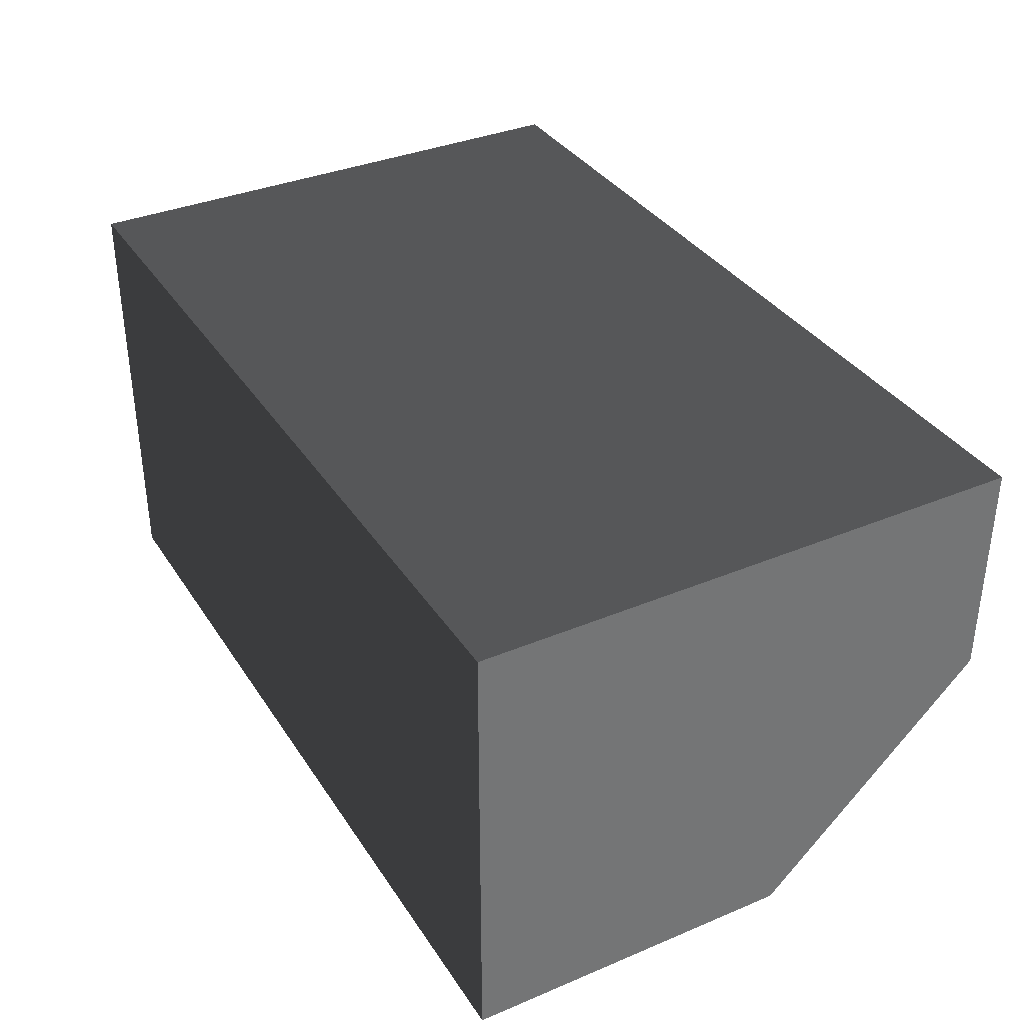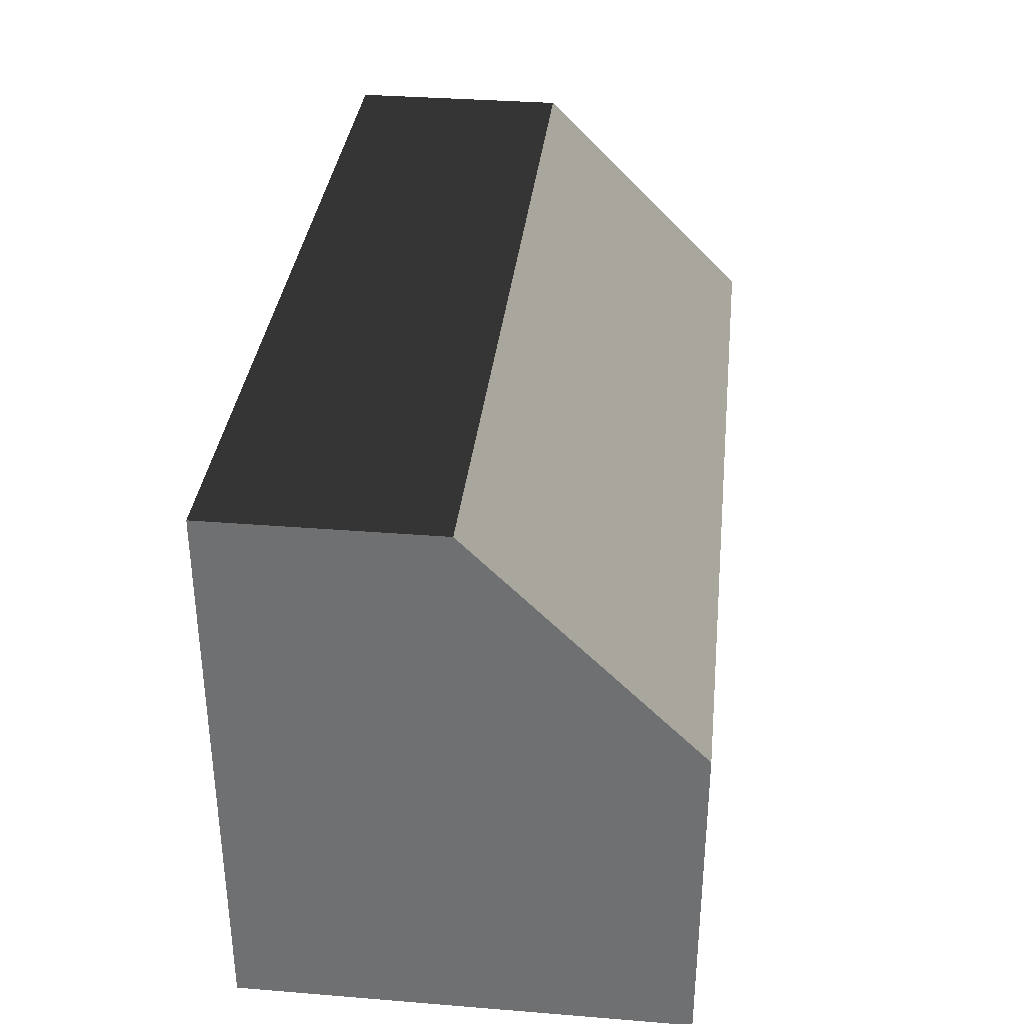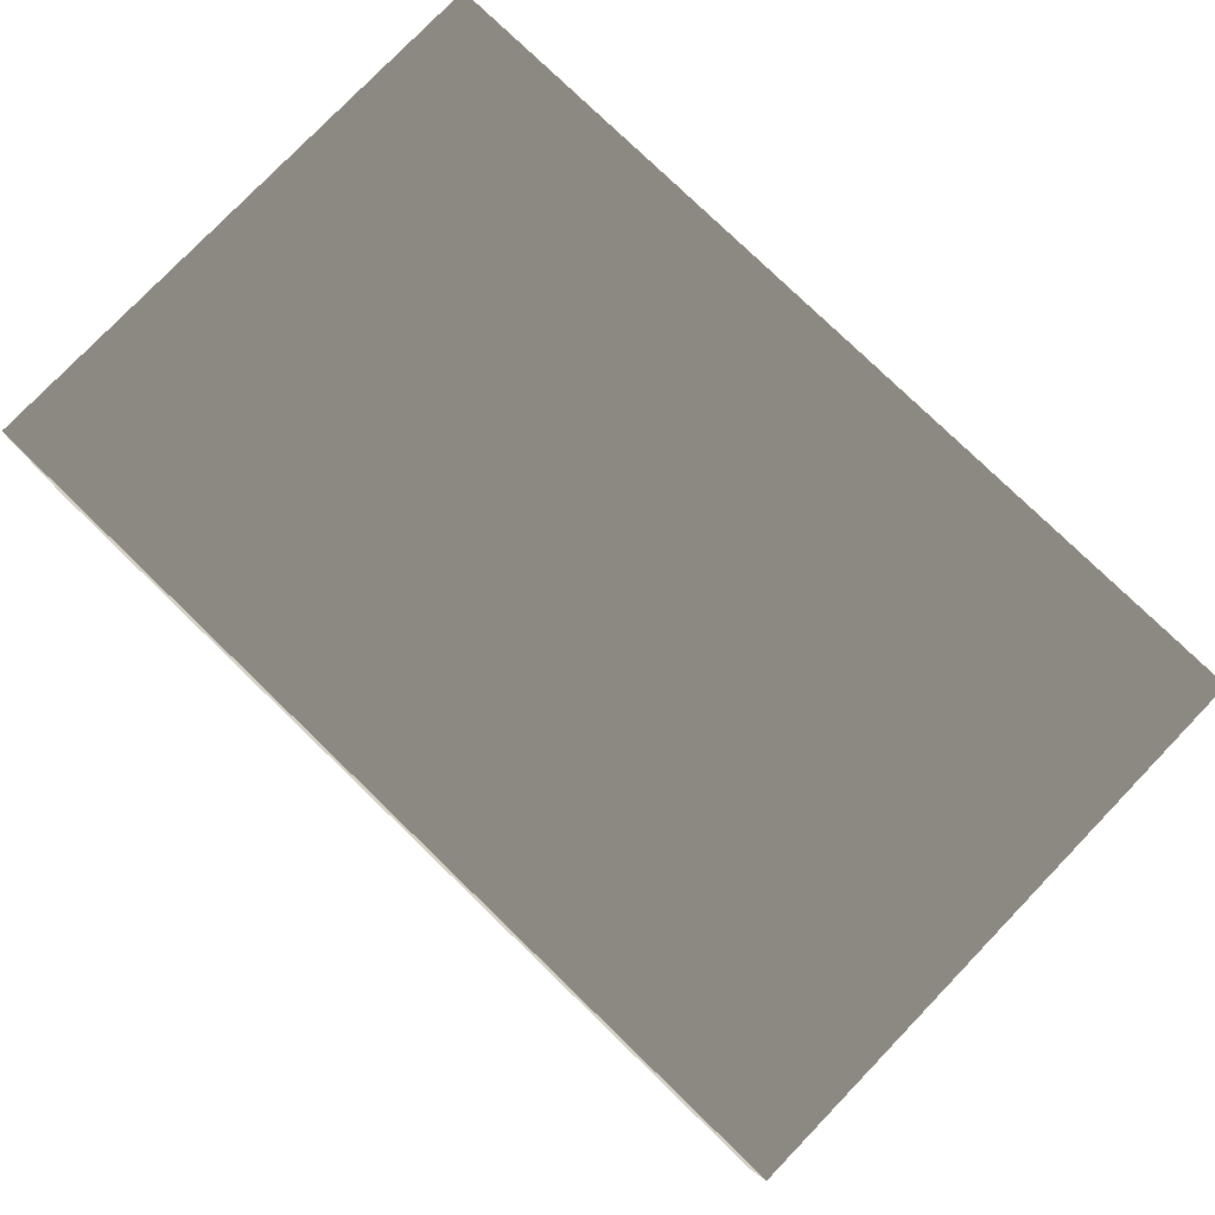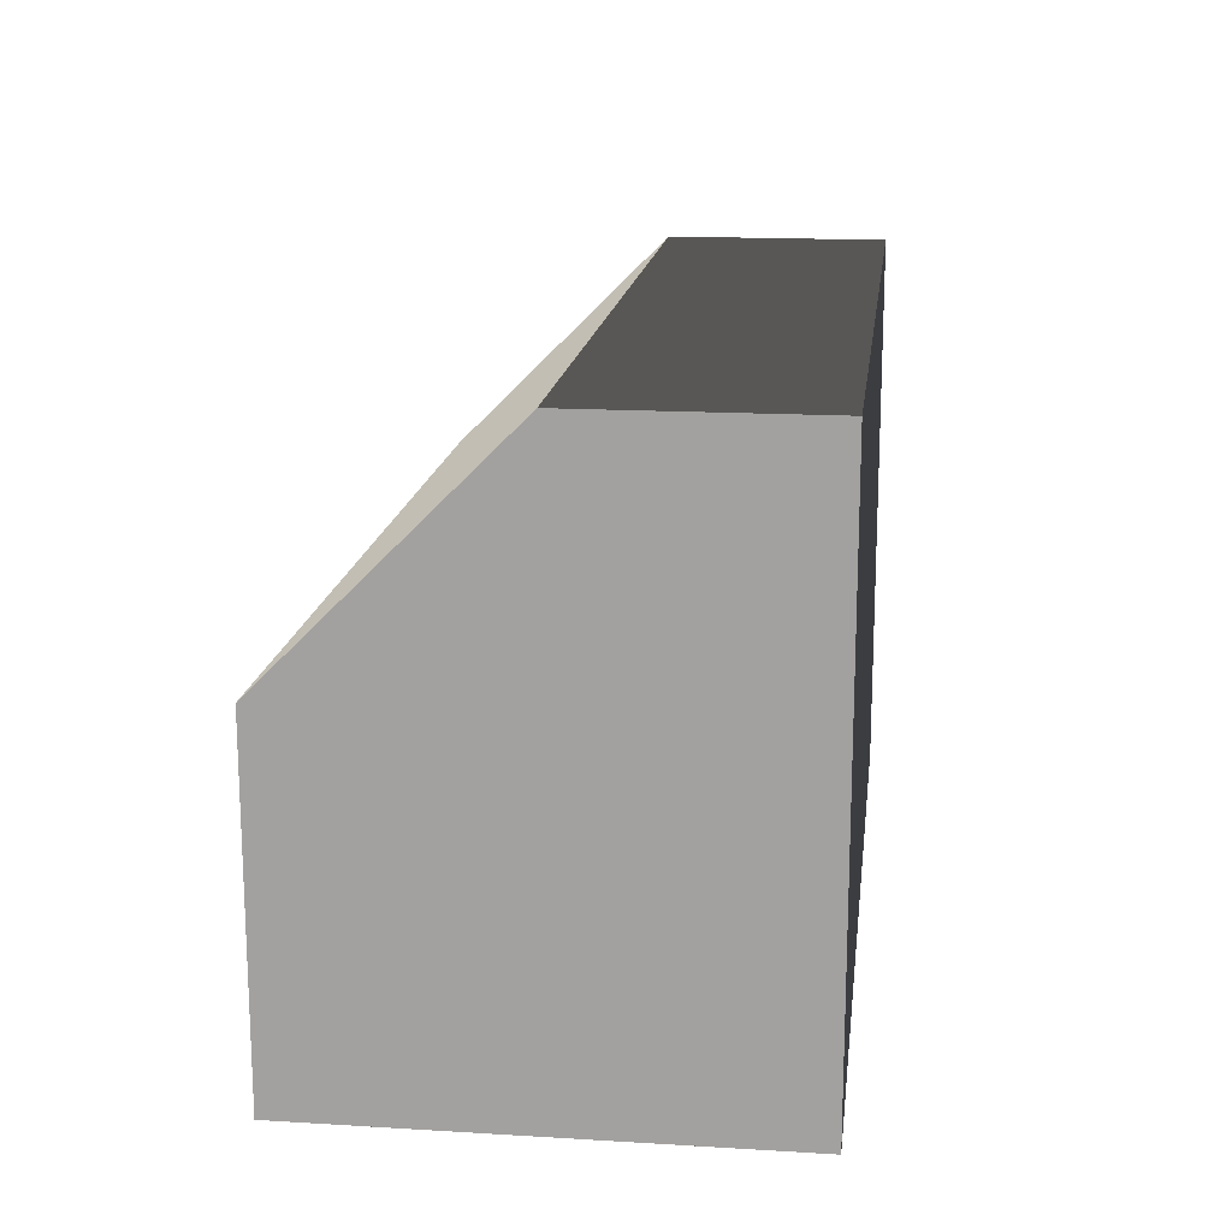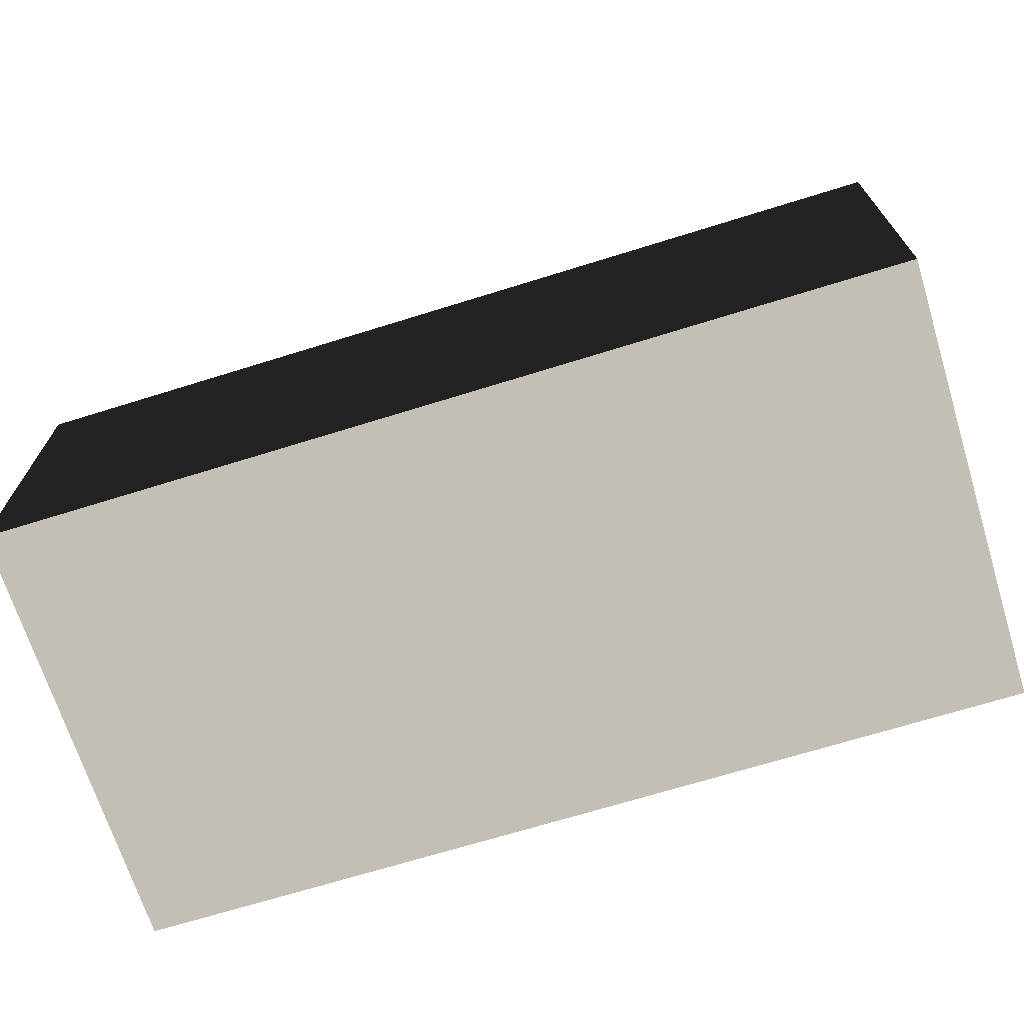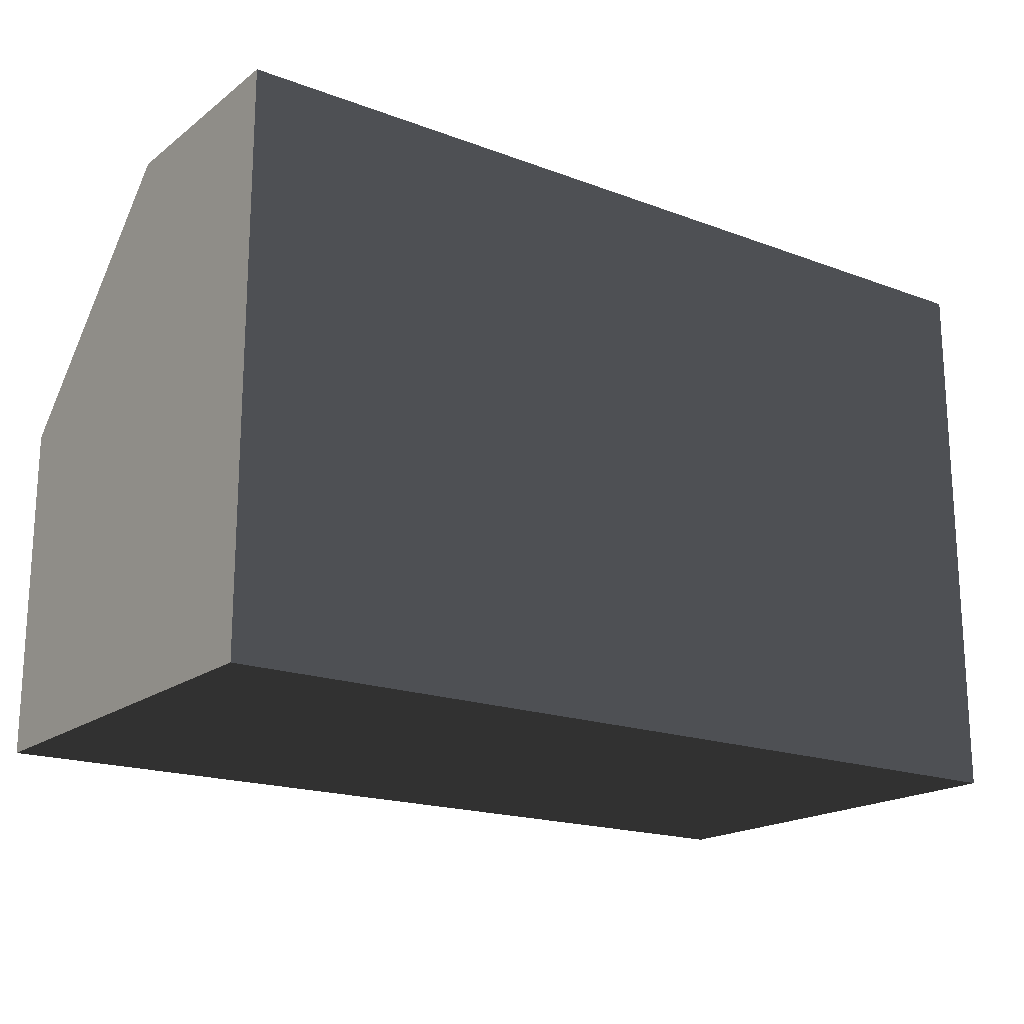
<metadata>
{"format":"obj","ext":"obj","renderer":"f3d","projection":"perspective","resolution":1024,"background":"white","views":[{"elev":35.6,"azim":61.1,"up":"+Z"},{"elev":34.4,"azim":96.2,"up":"+Y"},{"elev":79.0,"azim":-136.0,"up":"+Z"},{"elev":16.3,"azim":-83.0,"up":"+Y"},{"elev":-69.3,"azim":-162.7,"up":"+Y"},{"elev":-18.5,"azim":-35.6,"up":"+Y"}]}
</metadata>
<code>
v 12.8 1.6 -12.8
v 12.8 9.6 -12.8
v 12.8 1.6 -19.2
v 12.8 9.6 -16
v 12.8 6.4 -19.2
v 25.6 1.6 -12.8
v 25.6 9.6 -12.8
v 25.6 1.6 -19.2
v 25.6 9.6 -16
v 25.6 6.4 -19.2
f 1 1 2
f 1 2 4
f 1 4 5
f 1 5 3
f 2 2 1
f 2 1 6
f 2 6 7
f 1 1 3
f 1 3 8
f 1 8 6
f 4 4 2
f 4 2 7
f 4 7 9
f 5 5 4
f 5 4 9
f 5 9 10
f 3 3 5
f 3 5 10
f 3 10 8
f 9 9 7
f 9 7 6
f 9 6 8
f 9 8 10

</code>
